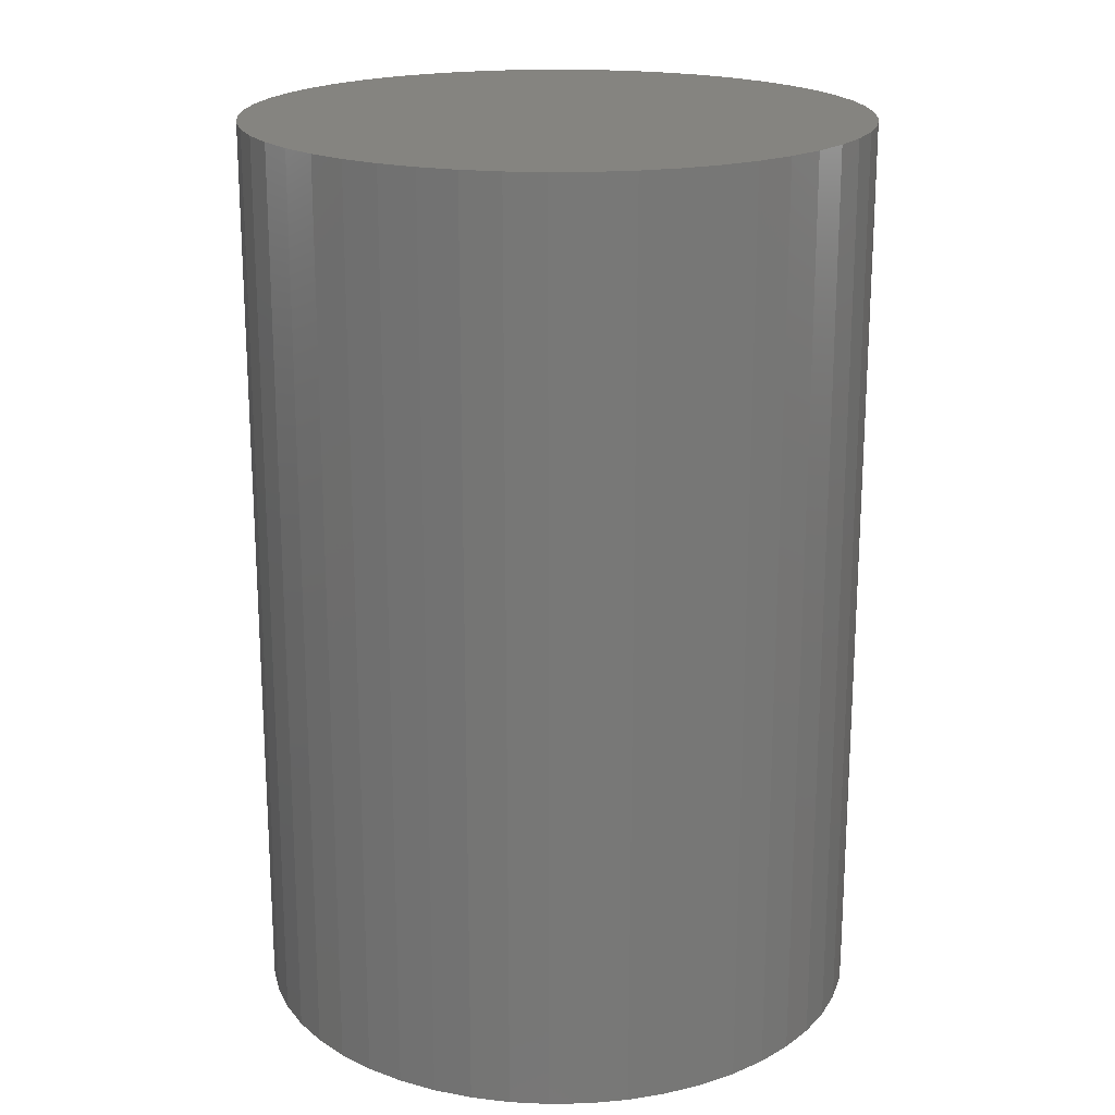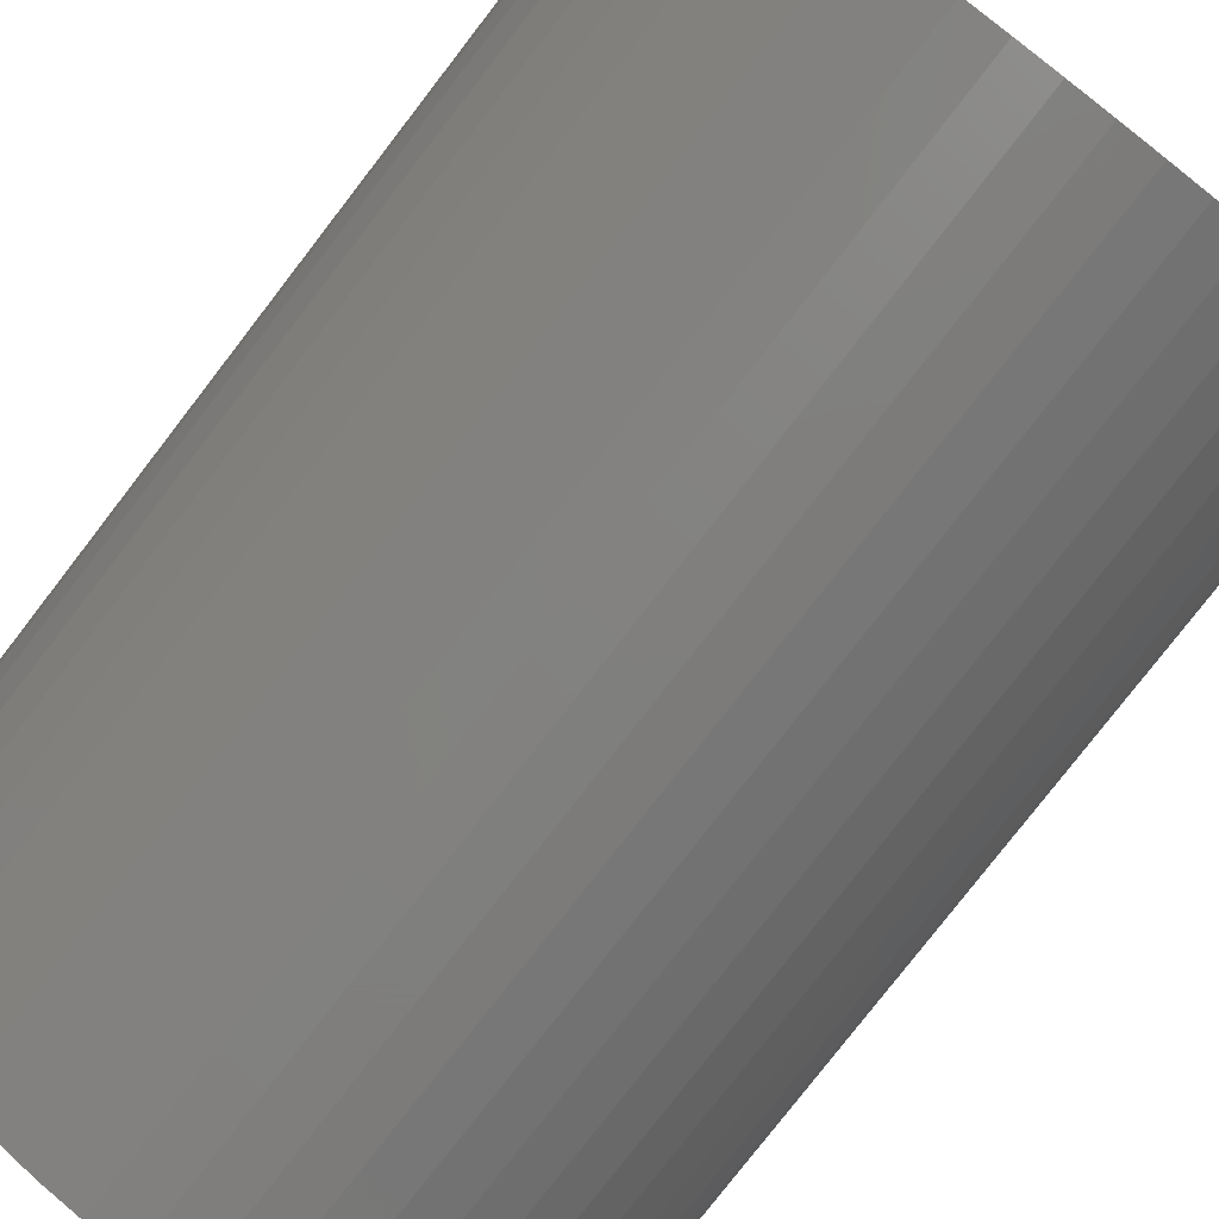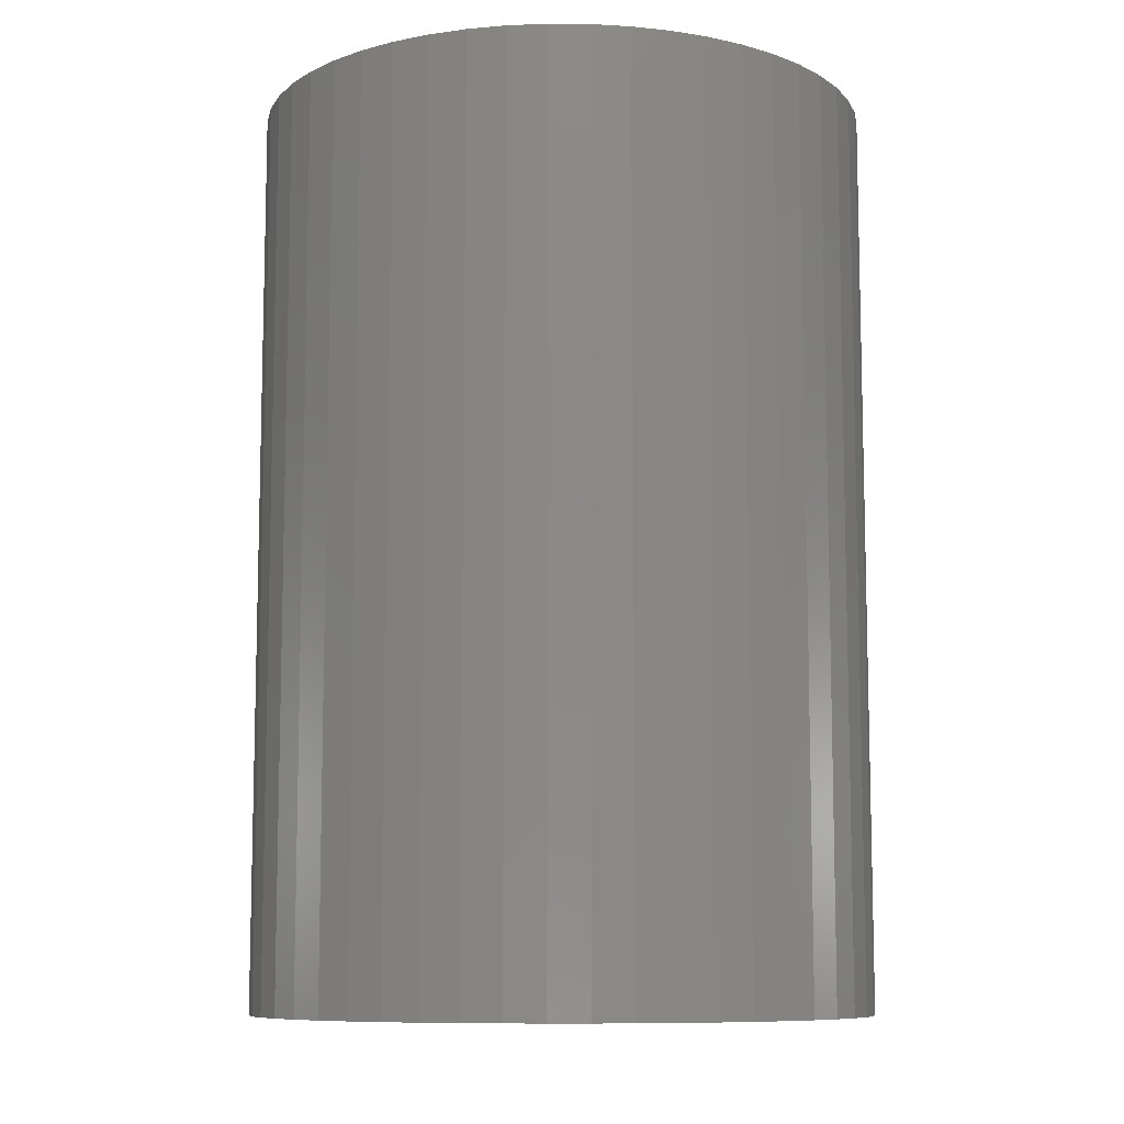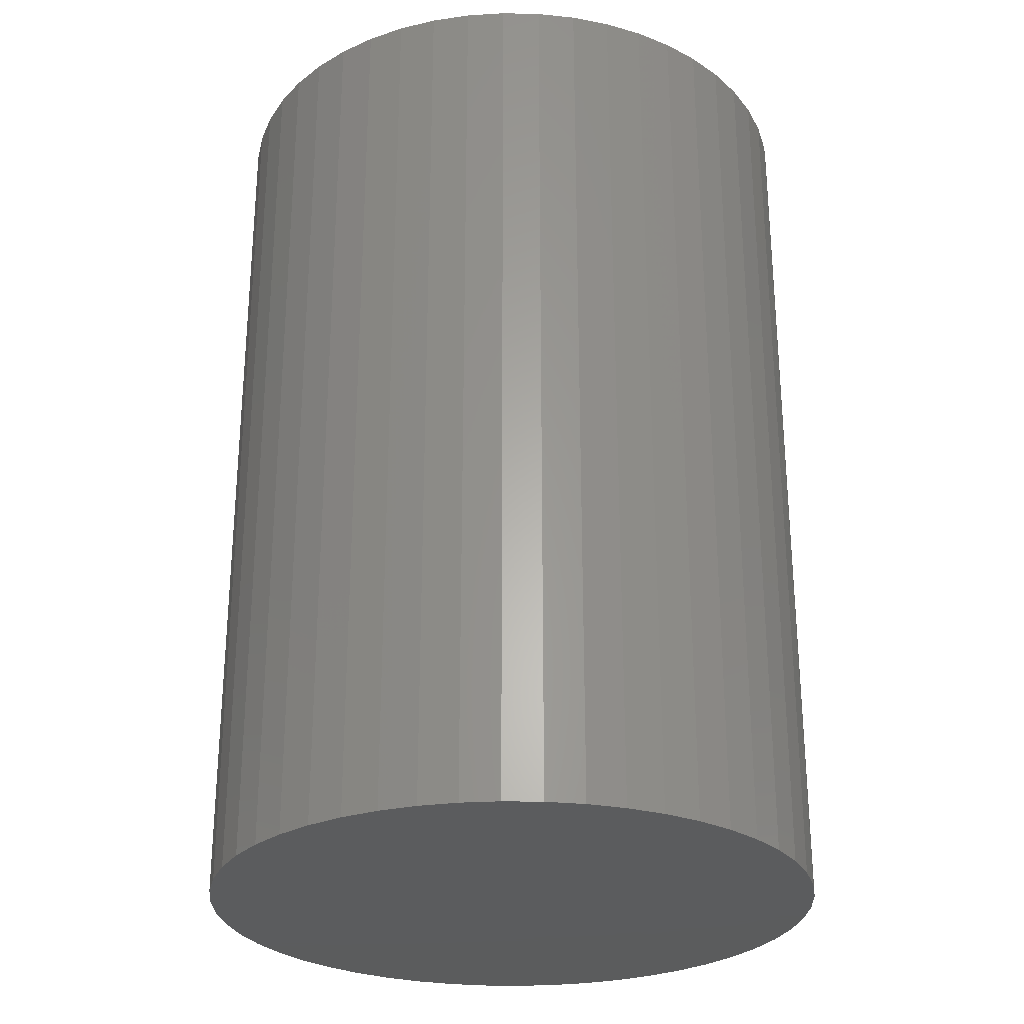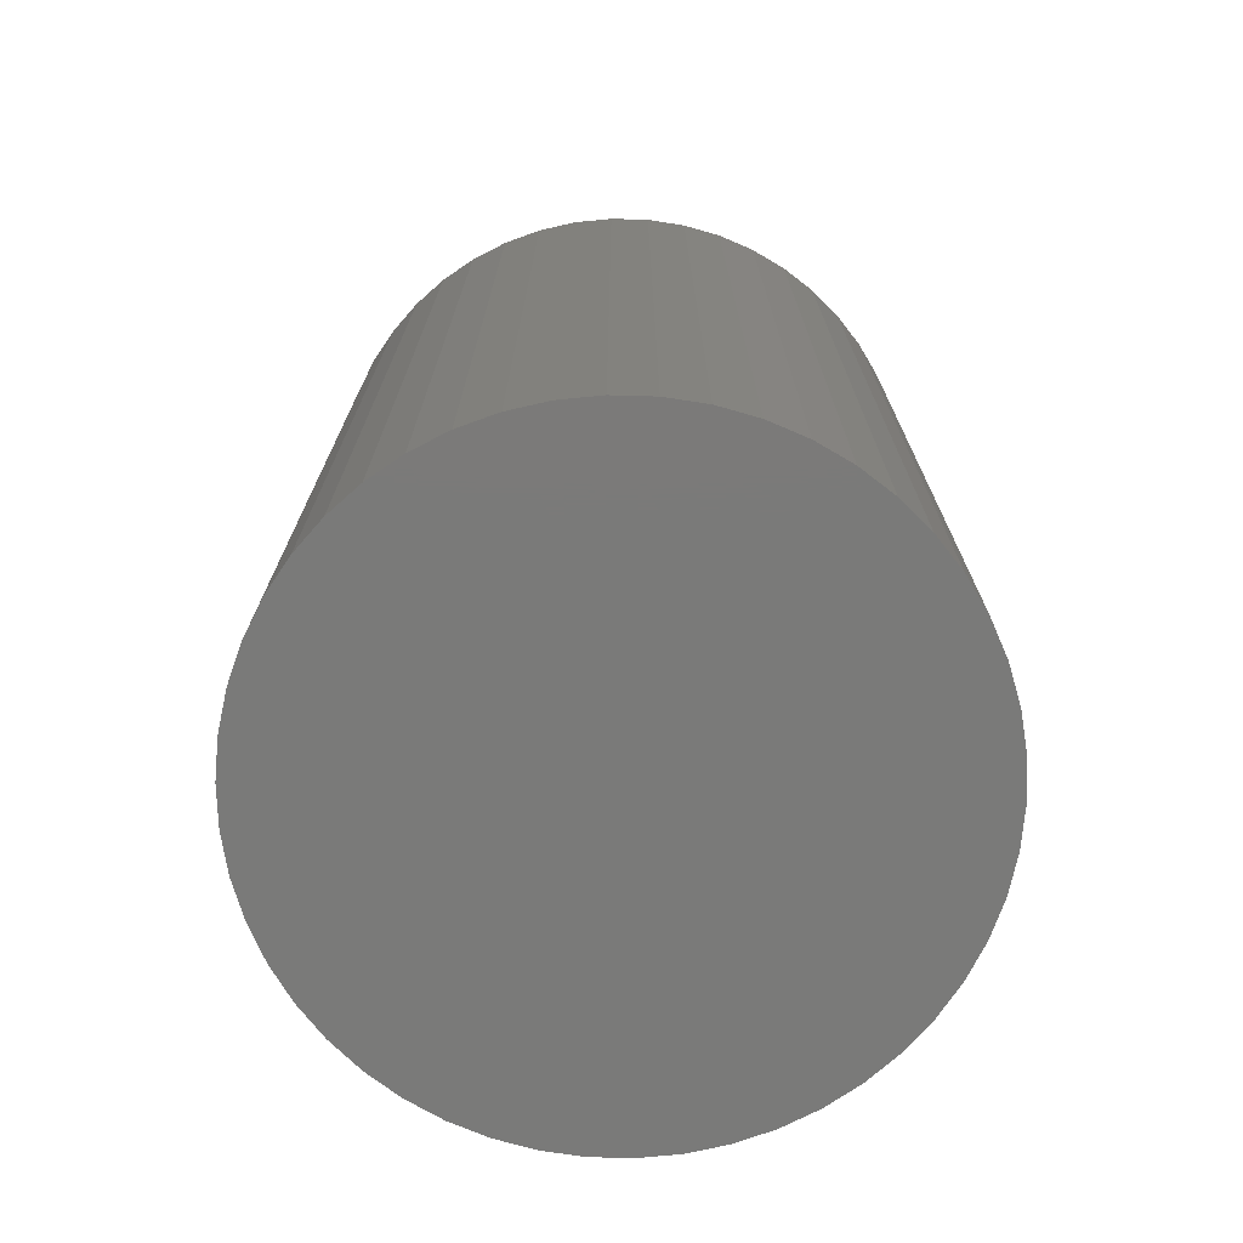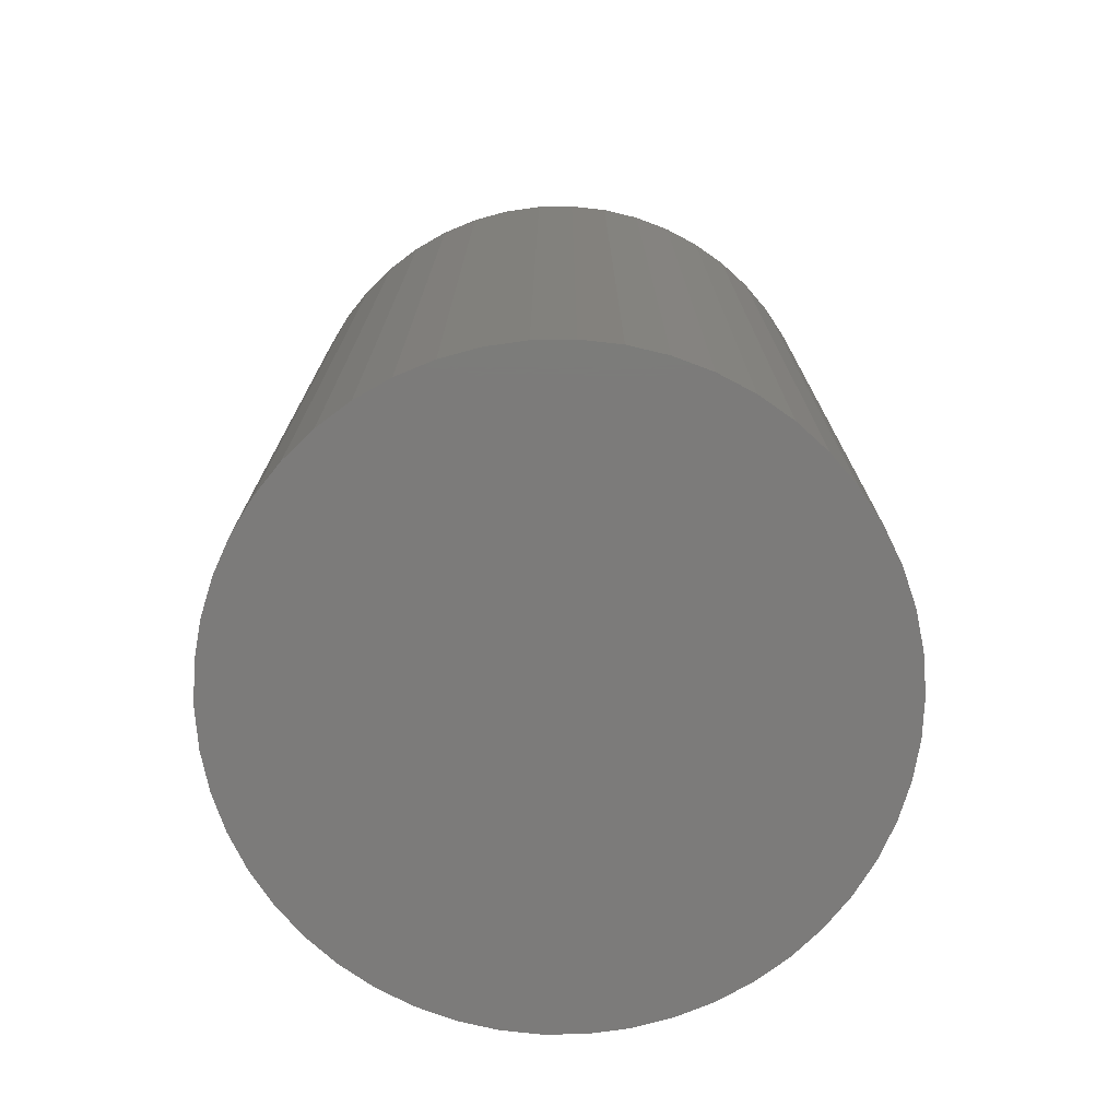
<metadata>
{"format":"stl","ext":"stl","renderer":"f3d","projection":"perspective","resolution":1024,"background":"white","views":[{"elev":19.6,"azim":149.1,"up":"+Z"},{"elev":-79.1,"azim":-37.7,"up":"+Y"},{"elev":-9.3,"azim":164.4,"up":"+Z"},{"elev":-27.6,"azim":127.8,"up":"+Z"},{"elev":-73.3,"azim":20.0,"up":"+Z"},{"elev":-74.8,"azim":-56.7,"up":"+Z"}]}
</metadata>
<code>
# stl→obj: 100 verts, 196 faces
v 21.35 0 31.5
v 21.18 2.676 -31.5
v 21.18 2.676 31.5
v 21.35 0 -31.5
v 20.68 5.31 -31.5
v 20.68 5.31 31.5
v -21.35 0 -31.5
v -21.18 2.676 31.5
v -21.18 2.676 -31.5
v -21.35 0 31.5
v 1.341 21.31 -31.5
v -1.341 21.31 31.5
v 1.341 21.31 31.5
v -1.341 21.31 -31.5
v 21.18 -2.676 -31.5
v 20.68 -5.31 -31.5
v 19.85 -7.859 -31.5
v 19.85 7.859 -31.5
v 18.71 -10.29 -31.5
v 18.71 10.29 -31.5
v 17.27 -12.55 -31.5
v 17.27 12.55 -31.5
v 15.56 -14.62 -31.5
v 15.56 14.62 -31.5
v 13.61 -16.45 -31.5
v 13.61 16.45 -31.5
v 11.44 -18.03 -31.5
v 11.44 18.03 -31.5
v 9.09 -19.32 -31.5
v 9.09 19.32 -31.5
v 6.598 -20.31 -31.5
v 6.598 20.31 -31.5
v 4.001 -20.97 -31.5
v 4.001 20.97 -31.5
v 1.341 -21.31 -31.5
v -1.341 -21.31 -31.5
v -4.001 -20.97 -31.5
v -4.001 20.97 -31.5
v -6.598 -20.31 -31.5
v -6.598 20.31 -31.5
v -9.09 -19.32 -31.5
v -9.09 19.32 -31.5
v -11.44 -18.03 -31.5
v -11.44 18.03 -31.5
v -13.61 -16.45 -31.5
v -13.61 16.45 -31.5
v -15.56 -14.62 -31.5
v -15.56 14.62 -31.5
v -17.27 -12.55 -31.5
v -17.27 12.55 -31.5
v -18.71 -10.29 -31.5
v -18.71 10.29 -31.5
v -19.85 -7.859 -31.5
v -19.85 7.859 -31.5
v -20.68 -5.31 -31.5
v -20.68 5.31 -31.5
v -21.18 -2.676 -31.5
v 13.61 16.45 31.5
v 15.56 14.62 31.5
v -15.56 14.62 31.5
v -13.61 16.45 31.5
v 21.18 -2.676 31.5
v 20.68 -5.31 31.5
v 19.85 7.859 31.5
v 19.85 -7.859 31.5
v 18.71 10.29 31.5
v 18.71 -10.29 31.5
v 17.27 12.55 31.5
v 17.27 -12.55 31.5
v 15.56 -14.62 31.5
v 13.61 -16.45 31.5
v 11.44 18.03 31.5
v 11.44 -18.03 31.5
v 9.09 19.32 31.5
v 9.09 -19.32 31.5
v 6.598 20.31 31.5
v 6.598 -20.31 31.5
v 4.001 20.97 31.5
v 4.001 -20.97 31.5
v 1.341 -21.31 31.5
v -1.341 -21.31 31.5
v -4.001 20.97 31.5
v -4.001 -20.97 31.5
v -6.598 20.31 31.5
v -6.598 -20.31 31.5
v -9.09 19.32 31.5
v -9.09 -19.32 31.5
v -11.44 18.03 31.5
v -11.44 -18.03 31.5
v -13.61 -16.45 31.5
v -15.56 -14.62 31.5
v -17.27 12.55 31.5
v -17.27 -12.55 31.5
v -18.71 10.29 31.5
v -18.71 -10.29 31.5
v -19.85 7.859 31.5
v -19.85 -7.859 31.5
v -20.68 5.31 31.5
v -20.68 -5.31 31.5
v -21.18 -2.676 31.5
f 1 2 3
f 2 1 4
f 3 5 6
f 5 3 2
f 7 8 9
f 8 7 10
f 11 12 13
f 12 11 14
f 15 2 4
f 16 2 15
f 16 5 2
f 17 5 16
f 17 18 5
f 19 18 17
f 19 20 18
f 21 20 19
f 21 22 20
f 23 22 21
f 23 24 22
f 25 24 23
f 25 26 24
f 27 26 25
f 27 28 26
f 29 28 27
f 29 30 28
f 31 30 29
f 31 32 30
f 33 32 31
f 33 34 32
f 35 34 33
f 35 11 34
f 36 11 35
f 36 14 11
f 37 14 36
f 37 38 14
f 39 38 37
f 39 40 38
f 41 40 39
f 41 42 40
f 43 42 41
f 43 44 42
f 45 44 43
f 45 46 44
f 47 46 45
f 47 48 46
f 49 48 47
f 49 50 48
f 51 50 49
f 51 52 50
f 53 52 51
f 53 54 52
f 55 54 53
f 55 56 54
f 57 56 55
f 57 9 56
f 9 57 7
f 24 58 59
f 58 24 26
f 46 60 61
f 60 46 48
f 3 62 1
f 6 62 3
f 6 63 62
f 64 63 6
f 64 65 63
f 66 65 64
f 66 67 65
f 68 67 66
f 68 69 67
f 59 69 68
f 59 70 69
f 58 70 59
f 58 71 70
f 72 71 58
f 72 73 71
f 74 73 72
f 74 75 73
f 76 75 74
f 76 77 75
f 78 77 76
f 78 79 77
f 13 79 78
f 13 80 79
f 12 80 13
f 12 81 80
f 82 81 12
f 82 83 81
f 84 83 82
f 84 85 83
f 86 85 84
f 86 87 85
f 88 87 86
f 88 89 87
f 61 89 88
f 61 90 89
f 60 90 61
f 60 91 90
f 92 91 60
f 92 93 91
f 94 93 92
f 94 95 93
f 96 95 94
f 96 97 95
f 98 97 96
f 98 99 97
f 8 99 98
f 8 100 99
f 100 8 10
f 40 86 84
f 86 40 42
f 69 19 67
f 19 69 21
f 64 20 66
f 20 64 18
f 30 76 74
f 76 30 32
f 28 74 72
f 74 28 30
f 54 94 52
f 94 54 96
f 38 84 82
f 84 38 40
f 51 97 53
f 97 51 95
f 35 79 80
f 79 35 33
f 31 75 77
f 75 31 29
f 66 22 68
f 22 66 20
f 32 78 76
f 78 32 34
f 26 72 58
f 72 26 28
f 50 60 48
f 60 50 92
f 56 96 54
f 96 56 98
f 42 88 86
f 88 42 44
f 14 82 12
f 82 14 38
f 62 4 1
f 4 62 15
f 29 73 75
f 73 29 27
f 63 15 62
f 15 63 16
f 53 99 55
f 99 53 97
f 57 10 7
f 10 57 100
f 36 80 81
f 80 36 35
f 6 18 64
f 18 6 5
f 68 24 59
f 24 68 22
f 34 13 78
f 13 34 11
f 52 92 50
f 92 52 94
f 9 98 56
f 98 9 8
f 44 61 88
f 61 44 46
f 70 21 69
f 21 70 23
f 67 17 65
f 17 67 19
f 41 85 87
f 85 41 39
f 47 93 49
f 93 47 91
f 33 77 79
f 77 33 31
f 25 70 71
f 70 25 23
f 27 71 73
f 71 27 25
f 65 16 63
f 16 65 17
f 37 81 83
f 81 37 36
f 47 90 91
f 90 47 45
f 49 95 51
f 95 49 93
f 55 100 57
f 100 55 99
f 45 89 90
f 89 45 43
f 39 83 85
f 83 39 37
f 43 87 89
f 87 43 41

</code>
